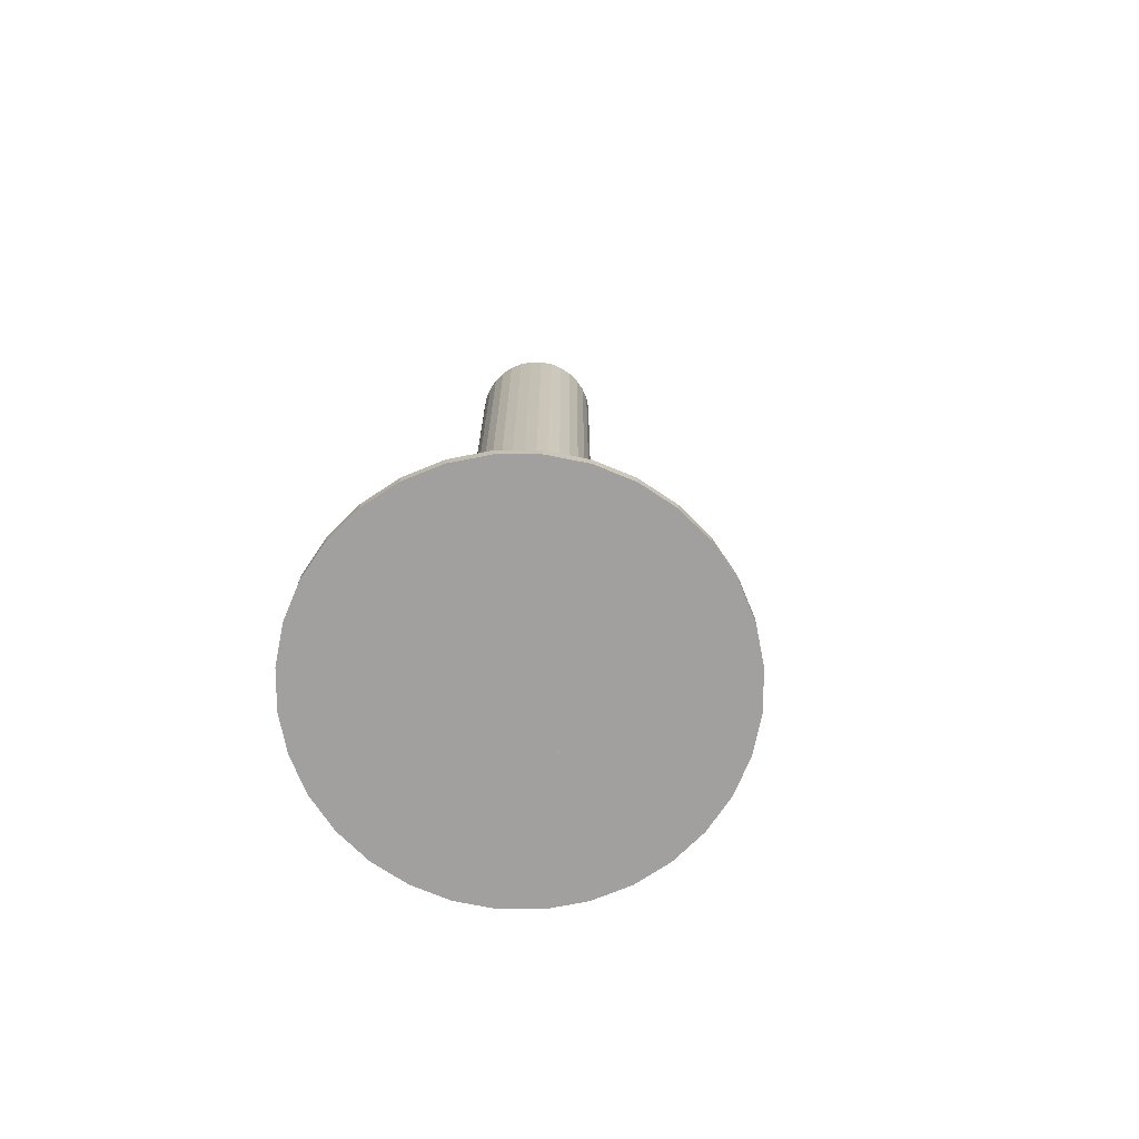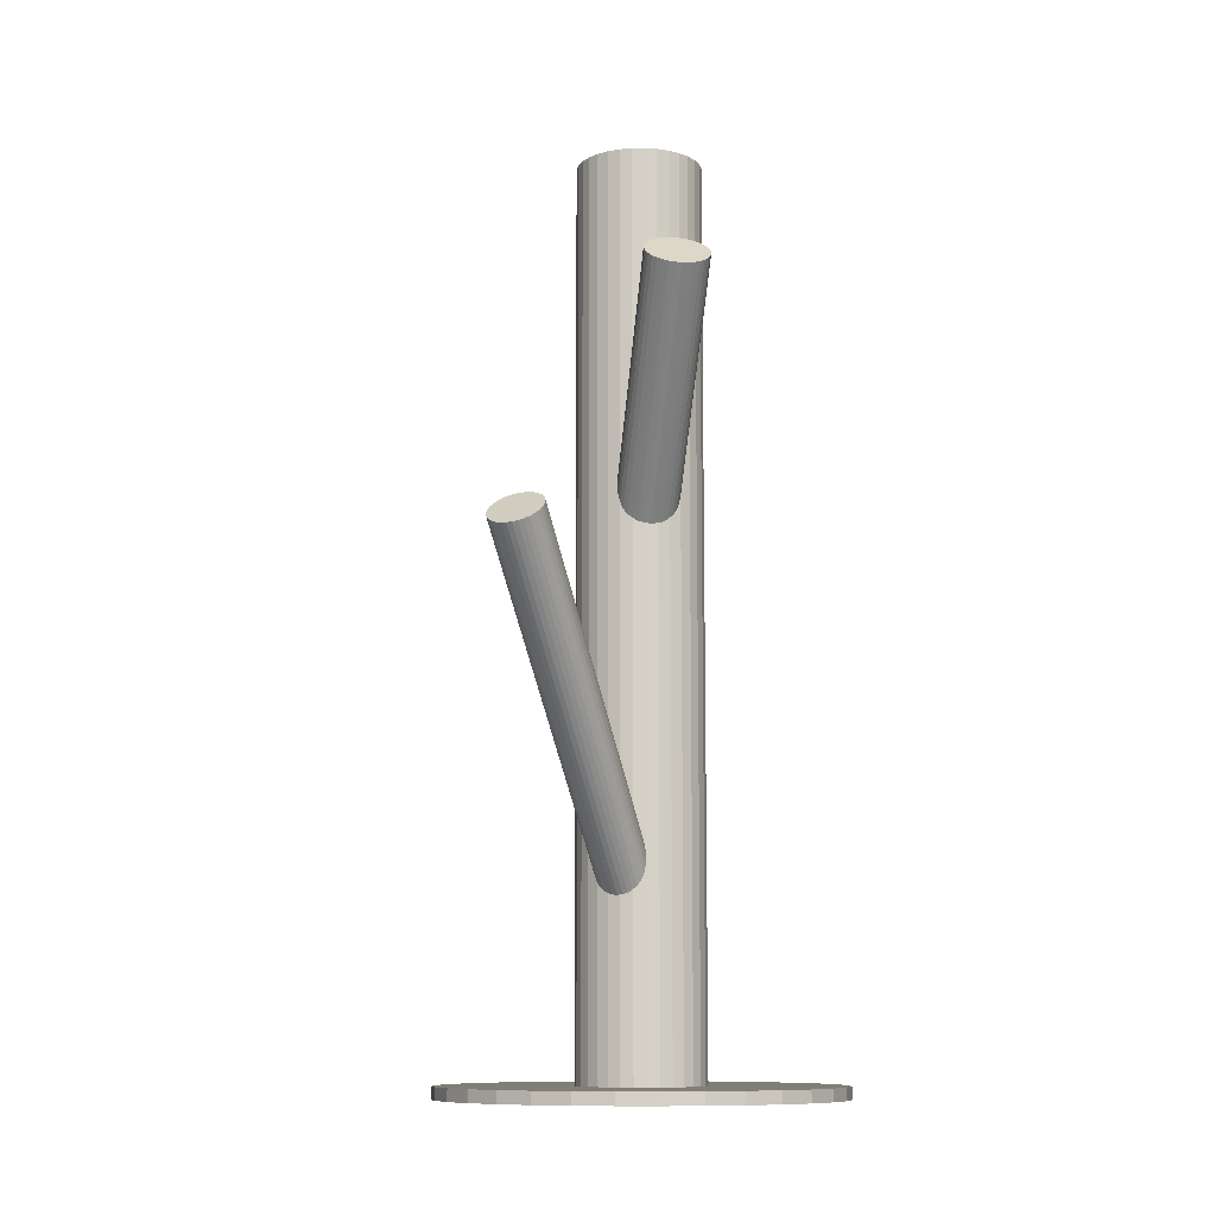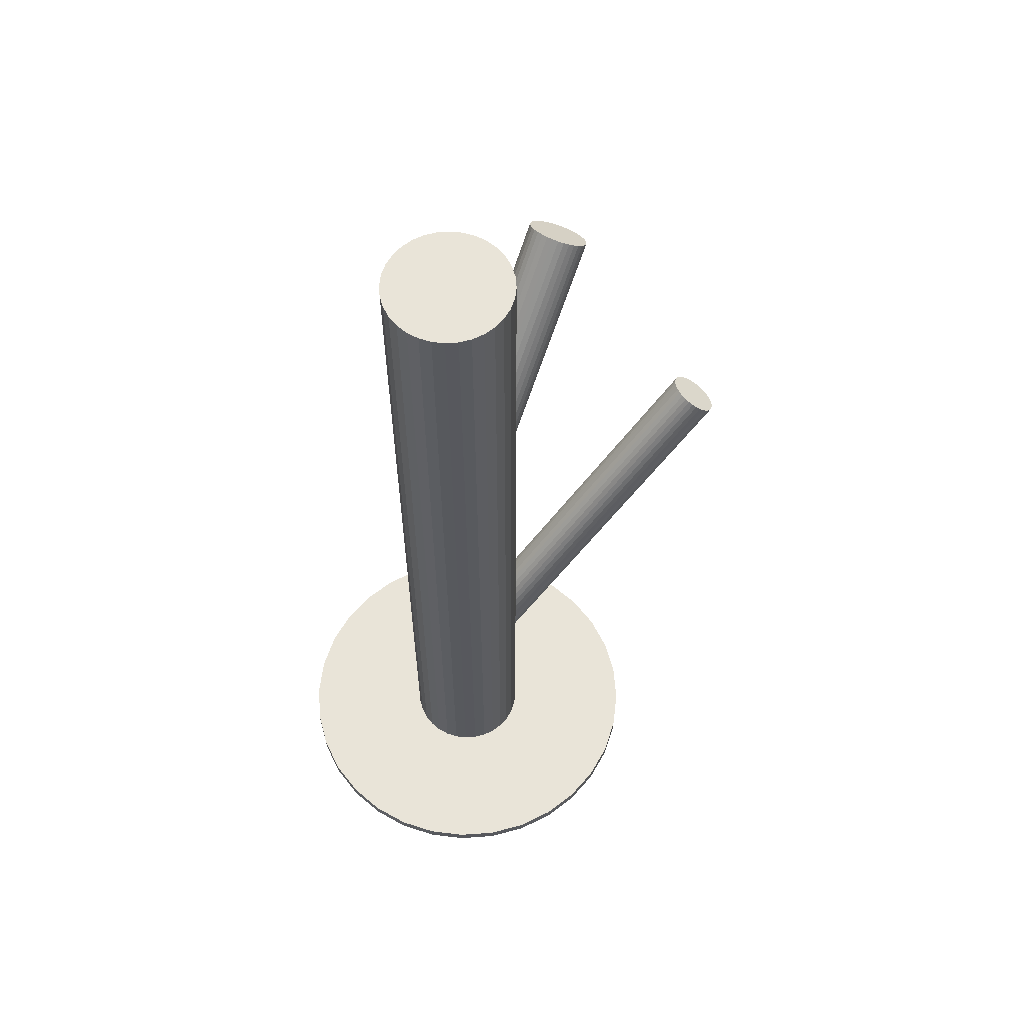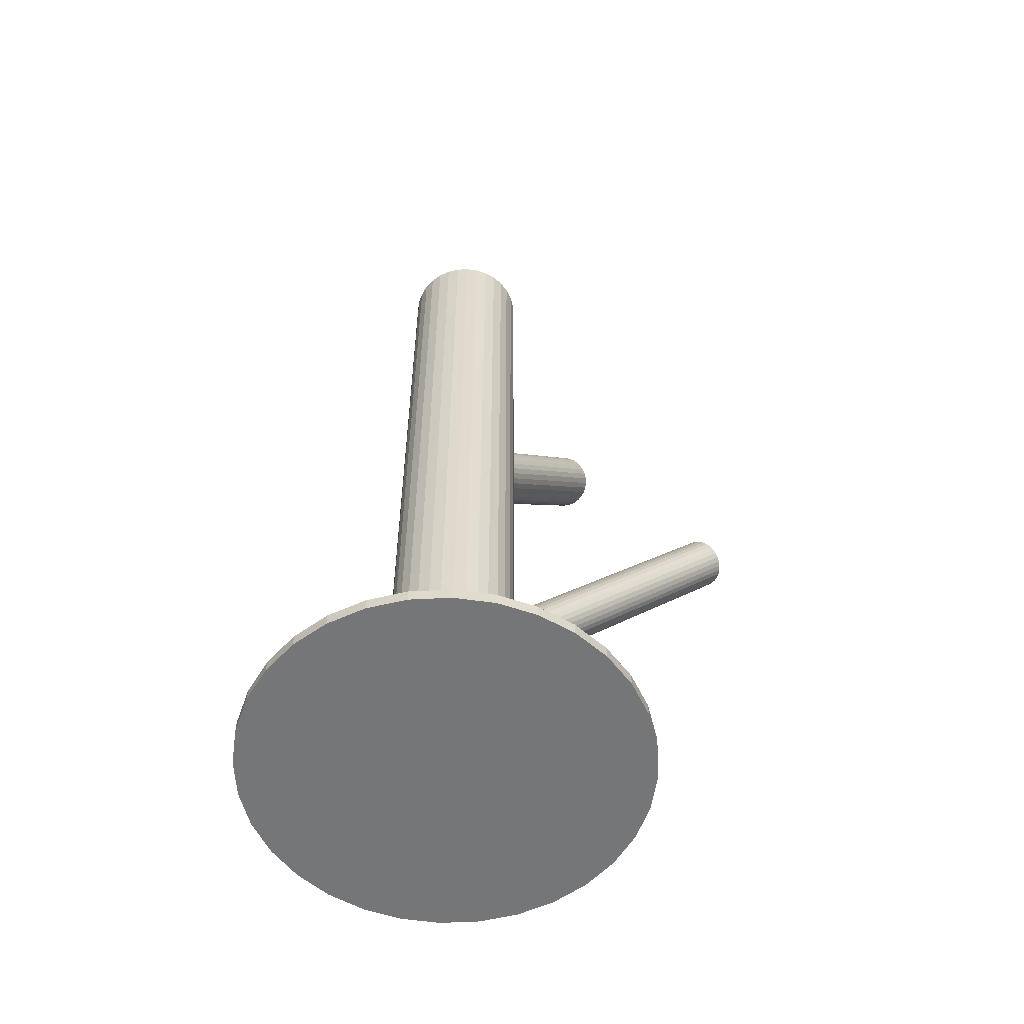
<metadata>
{"format":"obj","ext":"obj","renderer":"f3d","projection":"perspective","resolution":1024,"background":"white","views":[{"elev":-71.8,"azim":-140.7,"up":"+Z"},{"elev":-10.4,"azim":29.8,"up":"+Z"},{"elev":60.4,"azim":-111.1,"up":"+Z"},{"elev":-56.7,"azim":-103.9,"up":"+Z"}]}
</metadata>
<code>
v 0 0.01958 0.1424
v 0 0.01958 -0.1424
v 0 0.03918 0.1424
v 0 0.03918 -0.1424
v -0 -1.921e-05 0.1424
v -0 -1.921e-05 -0.1424
v 0.01089 0.03587 0.1424
v 0.01089 0.03587 -0.1424
v 0.01089 0.003284 0.1424
v 0.01089 0.003284 -0.1424
v 0.01386 0.03344 0.1424
v 0.01386 0.03344 -0.1424
v 0.01386 0.005721 0.1424
v 0.01386 0.005721 -0.1424
v 0.01629 0.03047 0.1424
v 0.01629 0.03047 -0.1424
v 0.01629 0.008691 0.1424
v 0.01629 0.008691 -0.1424
v 0.01922 0.0234 0.1424
v 0.01922 0.0234 -0.1424
v 0.01922 0.01576 0.1424
v 0.01922 0.01576 -0.1424
v 0.0196 0.01958 0.1424
v 0.0196 0.01958 -0.1424
v -0.01811 0.01208 0.1424
v -0.01811 0.01208 -0.1424
v -0.01811 0.02708 0.1424
v -0.01811 0.02708 -0.1424
v -0.0075 0.001473 0.1424
v -0.0075 0.001473 -0.1424
v -0.0075 0.03768 0.1424
v -0.0075 0.03768 -0.1424
v 0.003823 0.0388 0.1424
v 0.003823 0.0388 -0.1424
v 0.003823 0.0003573 0.1424
v 0.003823 0.0003573 -0.1424
v -0.003823 0.0388 0.1424
v -0.003823 0.0388 -0.1424
v -0.003823 0.0003573 0.1424
v -0.003823 0.0003573 -0.1424
v 0.0075 0.001473 0.1424
v 0.0075 0.001473 -0.1424
v 0.0075 0.03768 0.1424
v 0.0075 0.03768 -0.1424
v 0.01811 0.01208 0.1424
v 0.01811 0.01208 -0.1424
v 0.01811 0.02708 0.1424
v 0.01811 0.02708 -0.1424
v -0.0196 0.01958 0.1424
v -0.0196 0.01958 -0.1424
v -0.01922 0.0234 0.1424
v -0.01922 0.0234 -0.1424
v -0.01922 0.01576 0.1424
v -0.01922 0.01576 -0.1424
v -0.01629 0.03047 0.1424
v -0.01629 0.03047 -0.1424
v -0.01629 0.008691 0.1424
v -0.01629 0.008691 -0.1424
v -0.01386 0.03344 0.1424
v -0.01386 0.03344 -0.1424
v -0.01386 0.005721 0.1424
v -0.01386 0.005721 -0.1424
v -0.01089 0.03587 0.1424
v -0.01089 0.03587 -0.1424
v -0.01089 0.003284 0.1424
v -0.01089 0.003284 -0.1424
v 0 0.01958 0.01693
v 0.04075 -0.03168 0.09403
v 0.004569 0.01383 0.01069
v 0.04532 -0.03743 0.0878
v -0.004569 0.02533 0.02316
v 0.03618 -0.02594 0.1003
v -0.007107 0.02259 0.02269
v 0.03365 -0.02867 0.09979
v 0.001336 0.01197 0.01116
v 0.04209 -0.03929 0.08827
v 0.005952 0.01511 0.01081
v 0.04671 -0.03615 0.08792
v -0.00301 0.02638 0.02304
v 0.03774 -0.02488 0.1001
v -0.00754 0.01358 0.01693
v 0.03321 -0.03768 0.09403
v -0.002101 0.01128 0.01252
v 0.03865 -0.03999 0.08962
v -0.008563 0.0194 0.02133
v 0.03219 -0.03186 0.09844
v -0.003731 0.0114 0.01346
v 0.03702 -0.03986 0.09057
v -0.008808 0.01779 0.02039
v 0.03195 -0.03347 0.0975
v 0.008715 0.02292 0.01454
v 0.04947 -0.02834 0.09165
v 0.005218 0.02732 0.01931
v 0.04597 -0.02394 0.09642
v -0.008287 0.01482 0.01814
v 0.03247 -0.03644 0.09525
v -0.006504 0.01258 0.01571
v 0.03425 -0.03868 0.09282
v -0.00039 0.01147 0.01174
v 0.04036 -0.03979 0.08885
v -0.007988 0.02103 0.02211
v 0.03277 -0.03023 0.09922
v 0.007988 0.01813 0.01174
v 0.04874 -0.03313 0.08885
v 0.00039 0.02769 0.02211
v 0.04114 -0.02357 0.09922
v 0.006504 0.02658 0.01814
v 0.04726 -0.02468 0.09525
v 0.008287 0.02434 0.01571
v 0.04904 -0.02692 0.09282
v -0.005218 0.01184 0.01454
v 0.03554 -0.03942 0.09165
v -0.008715 0.01624 0.01931
v 0.03204 -0.03502 0.09642
v 0.008808 0.02137 0.01346
v 0.04956 -0.02989 0.09057
v 0.003731 0.02776 0.02039
v 0.04448 -0.02351 0.0975
v 0.008563 0.01975 0.01252
v 0.04932 -0.03151 0.08962
v 0.002101 0.02788 0.02133
v 0.04285 -0.02338 0.09844
v 0.00754 0.02557 0.01693
v 0.04829 -0.02569 0.09403
v 0.00301 0.01277 0.01081
v 0.04376 -0.03849 0.08792
v -0.005952 0.02405 0.02304
v 0.0348 -0.02722 0.1001
v -0.001336 0.02718 0.02269
v 0.03942 -0.02408 0.09979
v 0.007107 0.01656 0.01116
v 0.04786 -0.0347 0.08827
v -0 0.01958 -0.09406
v 0.01439 -0.07452 0.01408
v 0.0009321 0.01348 -0.09949
v 0.01532 -0.08062 0.008654
v -0.0009321 0.02568 -0.08863
v 0.01345 -0.06843 0.01951
v 0.007785 0.02199 -0.093
v 0.02217 -0.07212 0.01514
v 0.008148 0.01961 -0.09512
v 0.02253 -0.0745 0.01302
v 0.0006705 0.0258 -0.08873
v 0.01506 -0.0683 0.01941
v 0.002499 0.01384 -0.09938
v 0.01688 -0.08026 0.008758
v 0.005288 0.0152 -0.09857
v 0.01967 -0.0789 0.009569
v 0.003738 0.02534 -0.08954
v 0.01812 -0.06876 0.0186
v -0.007271 0.02193 -0.09104
v 0.007115 -0.07217 0.0171
v -0.006236 0.01516 -0.09707
v 0.00815 -0.07894 0.01107
v 0.002247 0.02569 -0.08904
v 0.01663 -0.06842 0.0191
v 0.003969 0.01442 -0.09907
v 0.01836 -0.07968 0.009067
v -0.008122 0.01834 -0.09406
v 0.006264 -0.07577 0.01408
v 0.007147 0.02306 -0.09198
v 0.02153 -0.07104 0.01616
v 0.007861 0.01839 -0.09614
v 0.02225 -0.07571 0.01201
v -0.005084 0.01439 -0.0979
v 0.009302 -0.07971 0.01024
v -0.006402 0.02301 -0.09022
v 0.007984 -0.07109 0.01792
v 0.006402 0.01615 -0.0979
v 0.02079 -0.07796 0.01024
v 0.005084 0.02477 -0.09022
v 0.01947 -0.06933 0.01792
v -0.007861 0.02076 -0.09198
v 0.006525 -0.07334 0.01616
v -0.007147 0.0161 -0.09614
v 0.007239 -0.078 0.01201
v 0.008122 0.02082 -0.09406
v 0.02251 -0.07328 0.01408
v -0.003969 0.02474 -0.08904
v 0.01042 -0.06937 0.0191
v -0.002247 0.01347 -0.09907
v 0.01214 -0.08063 0.009067
v 0.006236 0.024 -0.09104
v 0.02062 -0.0701 0.0171
v 0.007271 0.01722 -0.09707
v 0.02166 -0.07688 0.01107
v -0.003738 0.01382 -0.09857
v 0.01065 -0.08028 0.009569
v -0.005288 0.02396 -0.08954
v 0.009098 -0.07014 0.0186
v -0.002499 0.02532 -0.08873
v 0.01189 -0.06879 0.01941
v -0.0006705 0.01336 -0.09938
v 0.01372 -0.08075 0.008758
v -0.008148 0.01955 -0.093
v 0.006238 -0.07455 0.01514
v -0.007785 0.01717 -0.09512
v 0.006601 -0.07693 0.01302
v 0 0.01958 -0.1386
v 0 0.01958 -0.1424
v -0 -0.04159 -0.1386
v -0 -0.04159 -0.1424
v 0 0.08075 -0.1386
v 0 0.08075 -0.1424
v -0.05086 -0.0144 -0.1386
v -0.05086 -0.0144 -0.1424
v -0.05086 0.05356 -0.1386
v -0.05086 0.05356 -0.1424
v -0.05651 -0.003829 -0.1386
v -0.05651 -0.003829 -0.1424
v -0.05651 0.04299 -0.1386
v -0.05651 0.04299 -0.1424
v 0.04325 0.06283 -0.1386
v 0.04325 0.06283 -0.1424
v 0.04325 -0.02367 -0.1386
v 0.04325 -0.02367 -0.1424
v -0.02341 -0.03693 -0.1386
v -0.02341 -0.03693 -0.1424
v -0.02341 0.07609 -0.1386
v -0.02341 0.07609 -0.1424
v 0.01193 0.07957 -0.1386
v 0.01193 0.07957 -0.1424
v 0.01193 -0.04041 -0.1386
v 0.01193 -0.04041 -0.1424
v 0.05999 0.03151 -0.1386
v 0.05999 0.03151 -0.1424
v 0.05999 0.007645 -0.1386
v 0.05999 0.007645 -0.1424
v -0.03398 -0.03128 -0.1386
v -0.03398 -0.03128 -0.1424
v -0.03398 0.07044 -0.1386
v -0.03398 0.07044 -0.1424
v -0.06117 0.01958 -0.1386
v -0.06117 0.01958 -0.1424
v 0.06117 0.01958 -0.1386
v 0.06117 0.01958 -0.1424
v 0.03398 -0.03128 -0.1386
v 0.03398 -0.03128 -0.1424
v 0.03398 0.07044 -0.1386
v 0.03398 0.07044 -0.1424
v -0.05999 0.03151 -0.1386
v -0.05999 0.03151 -0.1424
v -0.05999 0.007645 -0.1386
v -0.05999 0.007645 -0.1424
v -0.01193 0.07957 -0.1386
v -0.01193 0.07957 -0.1424
v -0.01193 -0.04041 -0.1386
v -0.01193 -0.04041 -0.1424
v 0.02341 -0.03693 -0.1386
v 0.02341 -0.03693 -0.1424
v 0.02341 0.07609 -0.1386
v 0.02341 0.07609 -0.1424
v -0.04325 0.06283 -0.1386
v -0.04325 0.06283 -0.1424
v -0.04325 -0.02367 -0.1386
v -0.04325 -0.02367 -0.1424
v 0.05651 -0.003829 -0.1386
v 0.05651 -0.003829 -0.1424
v 0.05651 0.04299 -0.1386
v 0.05651 0.04299 -0.1424
v 0.05086 -0.0144 -0.1386
v 0.05086 -0.0144 -0.1424
v 0.05086 0.05356 -0.1386
v 0.05086 0.05356 -0.1424
f 24 2 20
f 24 20 23
f 23 20 19
f 23 19 1
f 20 2 48
f 20 48 19
f 19 48 47
f 19 47 1
f 48 2 16
f 48 16 47
f 47 16 15
f 47 15 1
f 16 2 12
f 16 12 15
f 15 12 11
f 15 11 1
f 12 2 8
f 12 8 11
f 11 8 7
f 11 7 1
f 8 2 44
f 8 44 7
f 7 44 43
f 7 43 1
f 44 2 34
f 44 34 43
f 43 34 33
f 43 33 1
f 34 2 4
f 34 4 33
f 33 4 3
f 33 3 1
f 4 2 38
f 4 38 3
f 3 38 37
f 3 37 1
f 38 2 32
f 38 32 37
f 37 32 31
f 37 31 1
f 32 2 64
f 32 64 31
f 31 64 63
f 31 63 1
f 64 2 60
f 64 60 63
f 63 60 59
f 63 59 1
f 60 2 56
f 60 56 59
f 59 56 55
f 59 55 1
f 56 2 28
f 56 28 55
f 55 28 27
f 55 27 1
f 28 2 52
f 28 52 27
f 27 52 51
f 27 51 1
f 52 2 50
f 52 50 51
f 51 50 49
f 51 49 1
f 50 2 54
f 50 54 49
f 49 54 53
f 49 53 1
f 54 2 26
f 54 26 53
f 53 26 25
f 53 25 1
f 26 2 58
f 26 58 25
f 25 58 57
f 25 57 1
f 58 2 62
f 58 62 57
f 57 62 61
f 57 61 1
f 62 2 66
f 62 66 61
f 61 66 65
f 61 65 1
f 66 2 30
f 66 30 65
f 65 30 29
f 65 29 1
f 30 2 40
f 30 40 29
f 29 40 39
f 29 39 1
f 40 2 6
f 40 6 39
f 39 6 5
f 39 5 1
f 6 2 36
f 6 36 5
f 5 36 35
f 5 35 1
f 36 2 42
f 36 42 35
f 35 42 41
f 35 41 1
f 42 2 10
f 42 10 41
f 41 10 9
f 41 9 1
f 10 2 14
f 10 14 9
f 9 14 13
f 9 13 1
f 14 2 18
f 14 18 13
f 13 18 17
f 13 17 1
f 18 2 46
f 18 46 17
f 17 46 45
f 17 45 1
f 46 2 22
f 46 22 45
f 45 22 21
f 45 21 1
f 22 2 24
f 22 24 21
f 21 24 23
f 21 23 1
f 123 67 107
f 123 107 124
f 124 107 108
f 124 108 68
f 107 67 93
f 107 93 108
f 108 93 94
f 108 94 68
f 93 67 117
f 93 117 94
f 94 117 118
f 94 118 68
f 117 67 121
f 117 121 118
f 118 121 122
f 118 122 68
f 121 67 105
f 121 105 122
f 122 105 106
f 122 106 68
f 105 67 129
f 105 129 106
f 106 129 130
f 106 130 68
f 129 67 79
f 129 79 130
f 130 79 80
f 130 80 68
f 79 67 71
f 79 71 80
f 80 71 72
f 80 72 68
f 71 67 127
f 71 127 72
f 72 127 128
f 72 128 68
f 127 67 73
f 127 73 128
f 128 73 74
f 128 74 68
f 73 67 101
f 73 101 74
f 74 101 102
f 74 102 68
f 101 67 85
f 101 85 102
f 102 85 86
f 102 86 68
f 85 67 89
f 85 89 86
f 86 89 90
f 86 90 68
f 89 67 113
f 89 113 90
f 90 113 114
f 90 114 68
f 113 67 95
f 113 95 114
f 114 95 96
f 114 96 68
f 95 67 81
f 95 81 96
f 96 81 82
f 96 82 68
f 81 67 97
f 81 97 82
f 82 97 98
f 82 98 68
f 97 67 111
f 97 111 98
f 98 111 112
f 98 112 68
f 111 67 87
f 111 87 112
f 112 87 88
f 112 88 68
f 87 67 83
f 87 83 88
f 88 83 84
f 88 84 68
f 83 67 99
f 83 99 84
f 84 99 100
f 84 100 68
f 99 67 75
f 99 75 100
f 100 75 76
f 100 76 68
f 75 67 125
f 75 125 76
f 76 125 126
f 76 126 68
f 125 67 69
f 125 69 126
f 126 69 70
f 126 70 68
f 69 67 77
f 69 77 70
f 70 77 78
f 70 78 68
f 77 67 131
f 77 131 78
f 78 131 132
f 78 132 68
f 131 67 103
f 131 103 132
f 132 103 104
f 132 104 68
f 103 67 119
f 103 119 104
f 104 119 120
f 104 120 68
f 119 67 115
f 119 115 120
f 120 115 116
f 120 116 68
f 115 67 91
f 115 91 116
f 116 91 92
f 116 92 68
f 91 67 109
f 91 109 92
f 92 109 110
f 92 110 68
f 109 67 123
f 109 123 110
f 110 123 124
f 110 124 68
f 177 133 139
f 177 139 178
f 178 139 140
f 178 140 134
f 139 133 161
f 139 161 140
f 140 161 162
f 140 162 134
f 161 133 183
f 161 183 162
f 162 183 184
f 162 184 134
f 183 133 171
f 183 171 184
f 184 171 172
f 184 172 134
f 171 133 149
f 171 149 172
f 172 149 150
f 172 150 134
f 149 133 155
f 149 155 150
f 150 155 156
f 150 156 134
f 155 133 143
f 155 143 156
f 156 143 144
f 156 144 134
f 143 133 137
f 143 137 144
f 144 137 138
f 144 138 134
f 137 133 191
f 137 191 138
f 138 191 192
f 138 192 134
f 191 133 179
f 191 179 192
f 192 179 180
f 192 180 134
f 179 133 189
f 179 189 180
f 180 189 190
f 180 190 134
f 189 133 167
f 189 167 190
f 190 167 168
f 190 168 134
f 167 133 151
f 167 151 168
f 168 151 152
f 168 152 134
f 151 133 173
f 151 173 152
f 152 173 174
f 152 174 134
f 173 133 195
f 173 195 174
f 174 195 196
f 174 196 134
f 195 133 159
f 195 159 196
f 196 159 160
f 196 160 134
f 159 133 197
f 159 197 160
f 160 197 198
f 160 198 134
f 197 133 175
f 197 175 198
f 198 175 176
f 198 176 134
f 175 133 153
f 175 153 176
f 176 153 154
f 176 154 134
f 153 133 165
f 153 165 154
f 154 165 166
f 154 166 134
f 165 133 187
f 165 187 166
f 166 187 188
f 166 188 134
f 187 133 181
f 187 181 188
f 188 181 182
f 188 182 134
f 181 133 193
f 181 193 182
f 182 193 194
f 182 194 134
f 193 133 135
f 193 135 194
f 194 135 136
f 194 136 134
f 135 133 145
f 135 145 136
f 136 145 146
f 136 146 134
f 145 133 157
f 145 157 146
f 146 157 158
f 146 158 134
f 157 133 147
f 157 147 158
f 158 147 148
f 158 148 134
f 147 133 169
f 147 169 148
f 148 169 170
f 148 170 134
f 169 133 185
f 169 185 170
f 170 185 186
f 170 186 134
f 185 133 163
f 185 163 186
f 186 163 164
f 186 164 134
f 163 133 141
f 163 141 164
f 164 141 142
f 164 142 134
f 141 133 177
f 141 177 142
f 142 177 178
f 142 178 134
f 236 200 226
f 236 226 235
f 235 226 225
f 235 225 199
f 226 200 260
f 226 260 225
f 225 260 259
f 225 259 199
f 260 200 264
f 260 264 259
f 259 264 263
f 259 263 199
f 264 200 214
f 264 214 263
f 263 214 213
f 263 213 199
f 214 200 240
f 214 240 213
f 213 240 239
f 213 239 199
f 240 200 252
f 240 252 239
f 239 252 251
f 239 251 199
f 252 200 222
f 252 222 251
f 251 222 221
f 251 221 199
f 222 200 204
f 222 204 221
f 221 204 203
f 221 203 199
f 204 200 246
f 204 246 203
f 203 246 245
f 203 245 199
f 246 200 220
f 246 220 245
f 245 220 219
f 245 219 199
f 220 200 232
f 220 232 219
f 219 232 231
f 219 231 199
f 232 200 254
f 232 254 231
f 231 254 253
f 231 253 199
f 254 200 208
f 254 208 253
f 253 208 207
f 253 207 199
f 208 200 212
f 208 212 207
f 207 212 211
f 207 211 199
f 212 200 242
f 212 242 211
f 211 242 241
f 211 241 199
f 242 200 234
f 242 234 241
f 241 234 233
f 241 233 199
f 234 200 244
f 234 244 233
f 233 244 243
f 233 243 199
f 244 200 210
f 244 210 243
f 243 210 209
f 243 209 199
f 210 200 206
f 210 206 209
f 209 206 205
f 209 205 199
f 206 200 256
f 206 256 205
f 205 256 255
f 205 255 199
f 256 200 230
f 256 230 255
f 255 230 229
f 255 229 199
f 230 200 218
f 230 218 229
f 229 218 217
f 229 217 199
f 218 200 248
f 218 248 217
f 217 248 247
f 217 247 199
f 248 200 202
f 248 202 247
f 247 202 201
f 247 201 199
f 202 200 224
f 202 224 201
f 201 224 223
f 201 223 199
f 224 200 250
f 224 250 223
f 223 250 249
f 223 249 199
f 250 200 238
f 250 238 249
f 249 238 237
f 249 237 199
f 238 200 216
f 238 216 237
f 237 216 215
f 237 215 199
f 216 200 262
f 216 262 215
f 215 262 261
f 215 261 199
f 262 200 258
f 262 258 261
f 261 258 257
f 261 257 199
f 258 200 228
f 258 228 257
f 257 228 227
f 257 227 199
f 228 200 236
f 228 236 227
f 227 236 235
f 227 235 199

</code>
